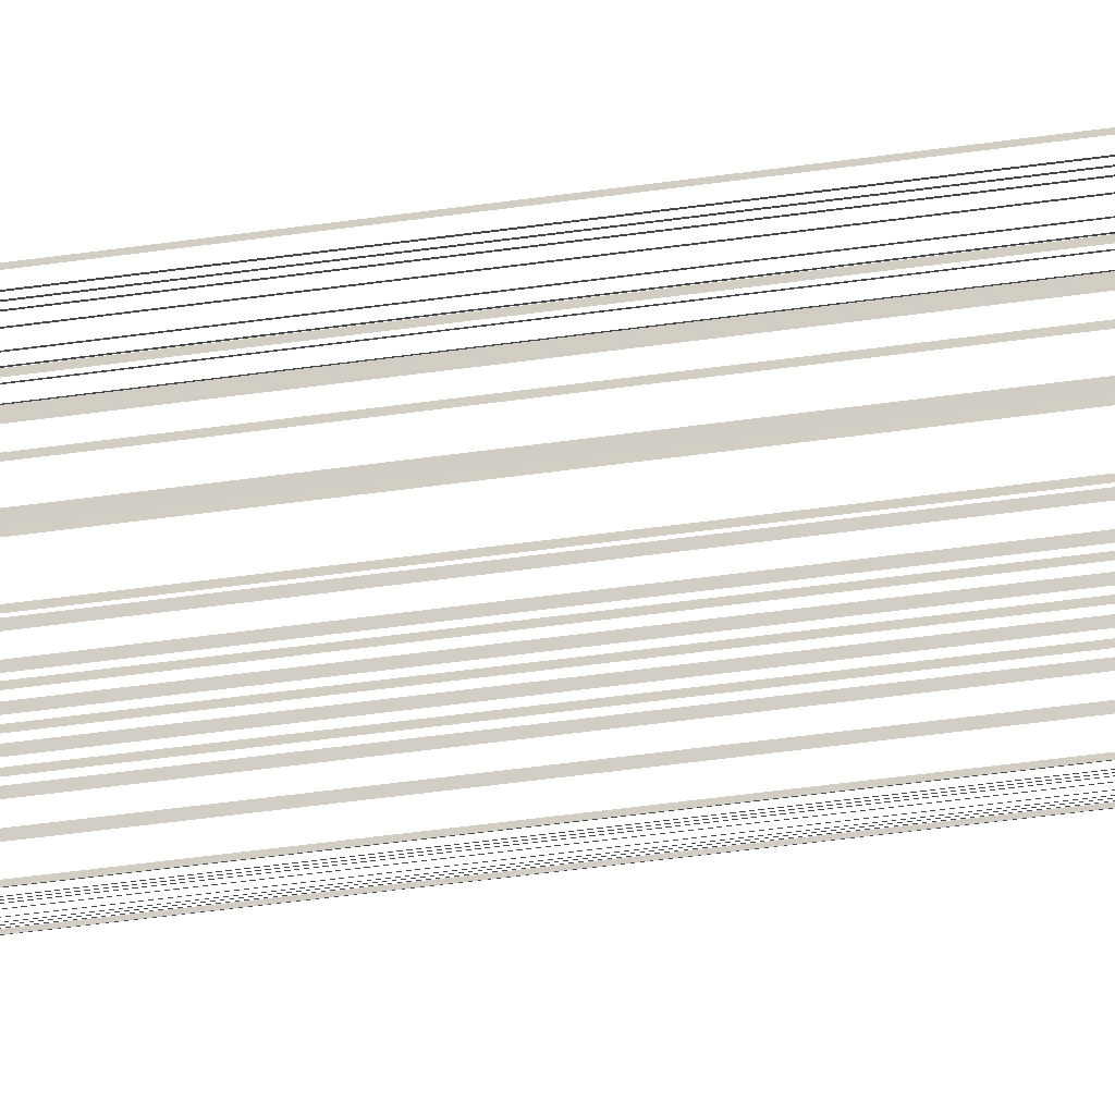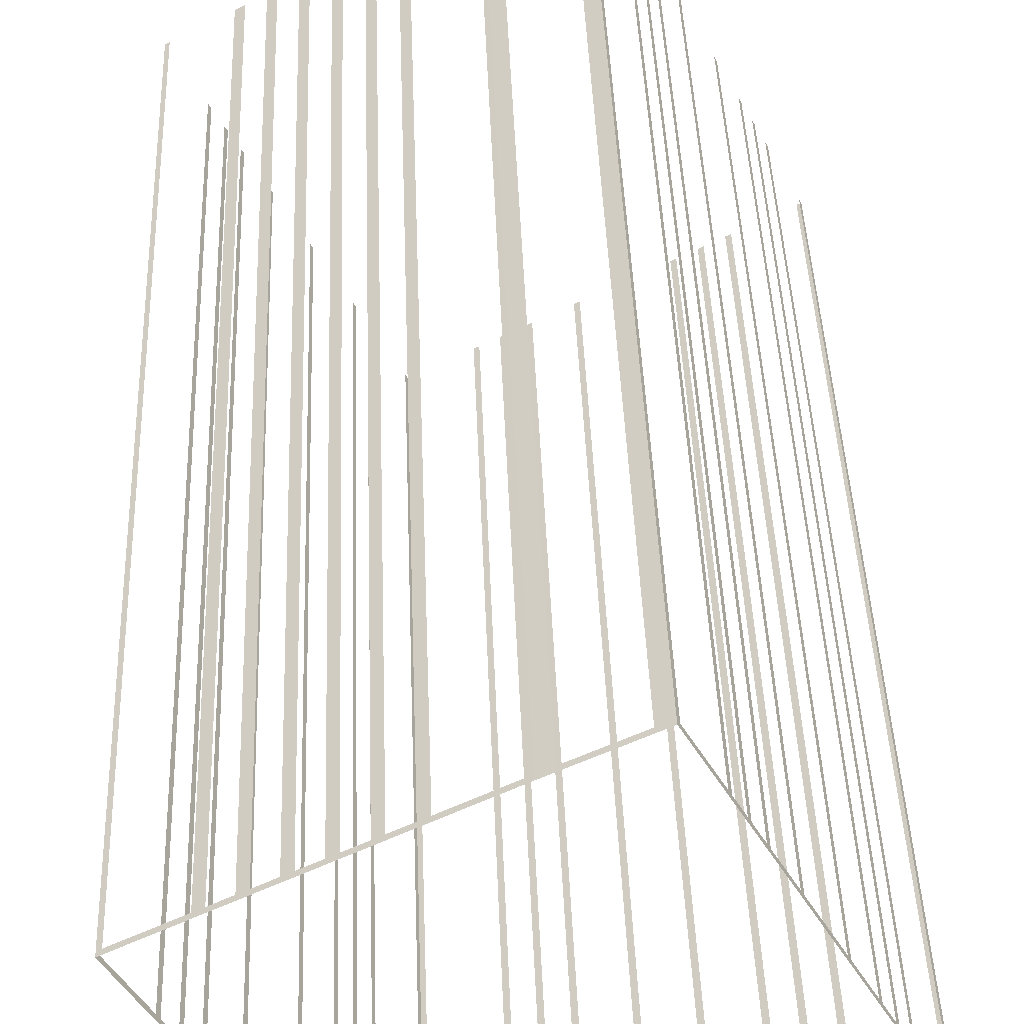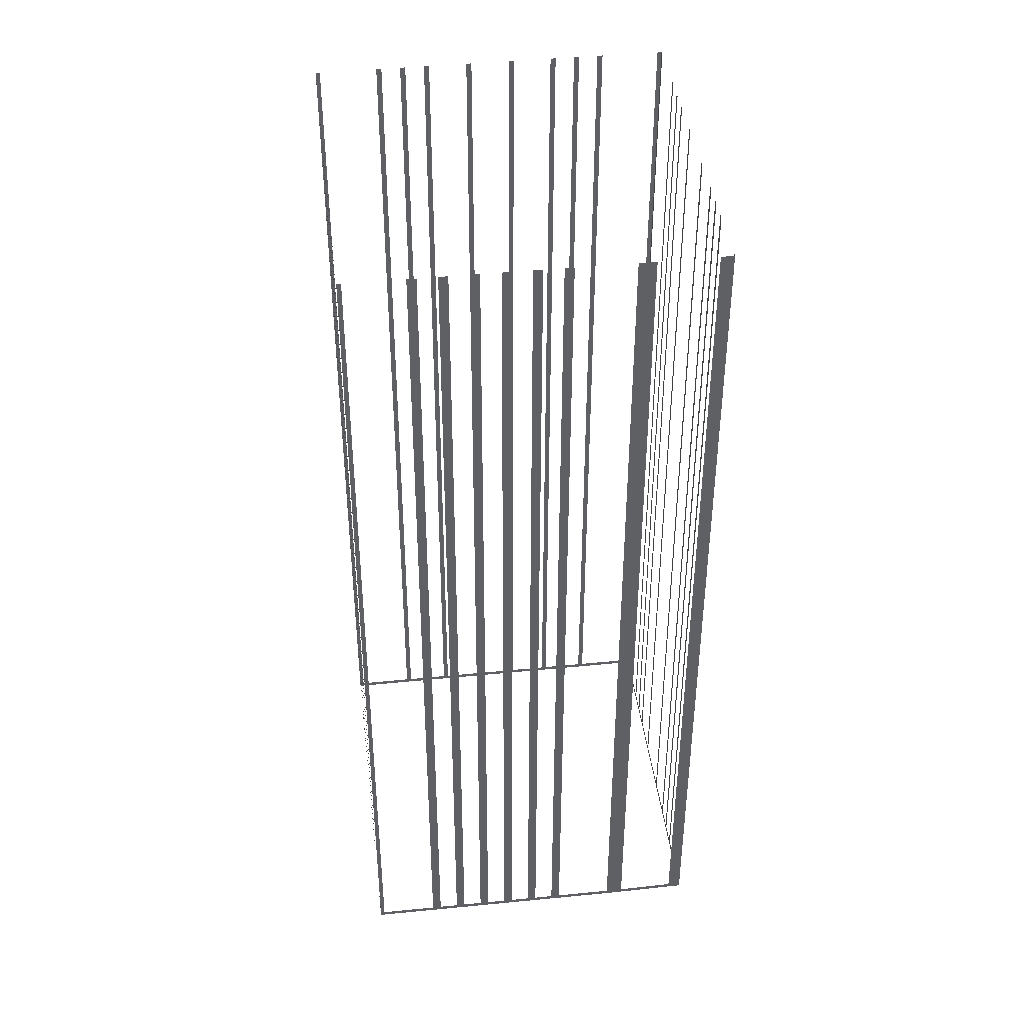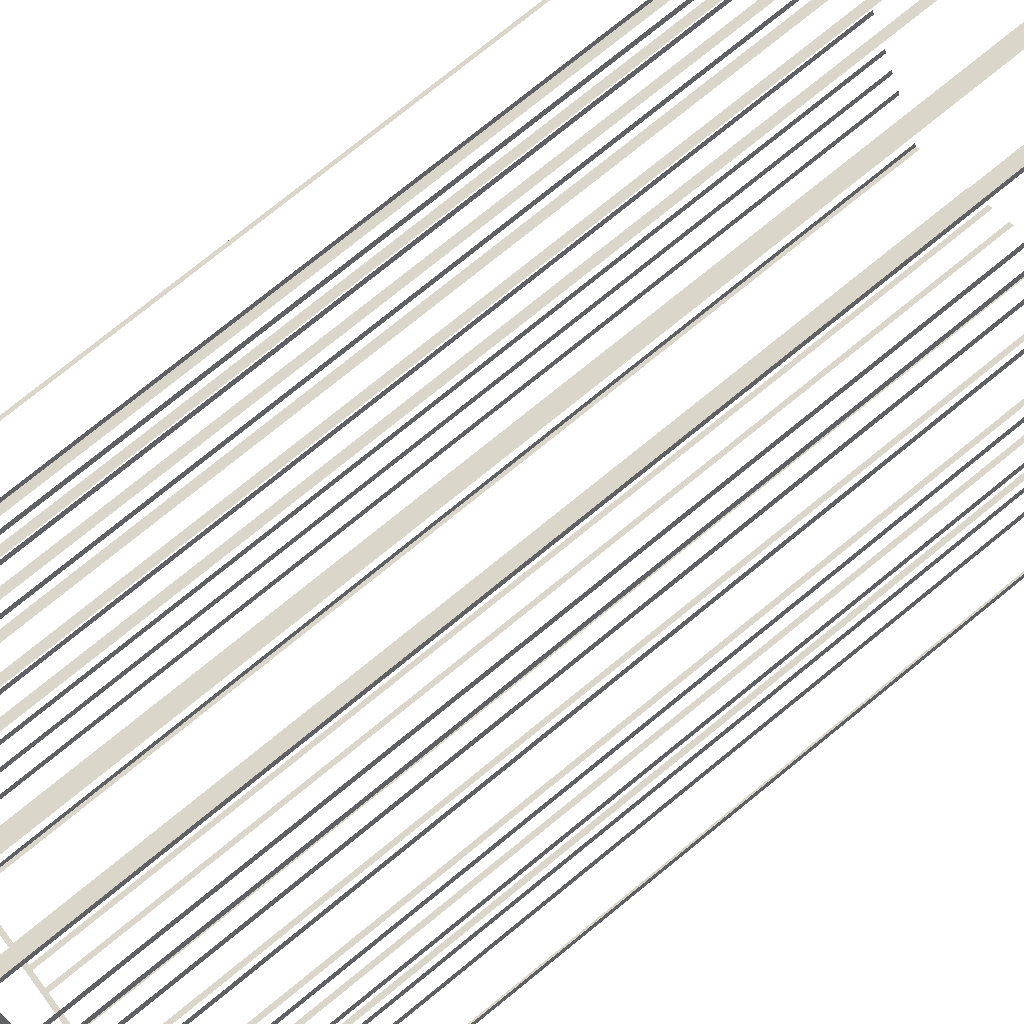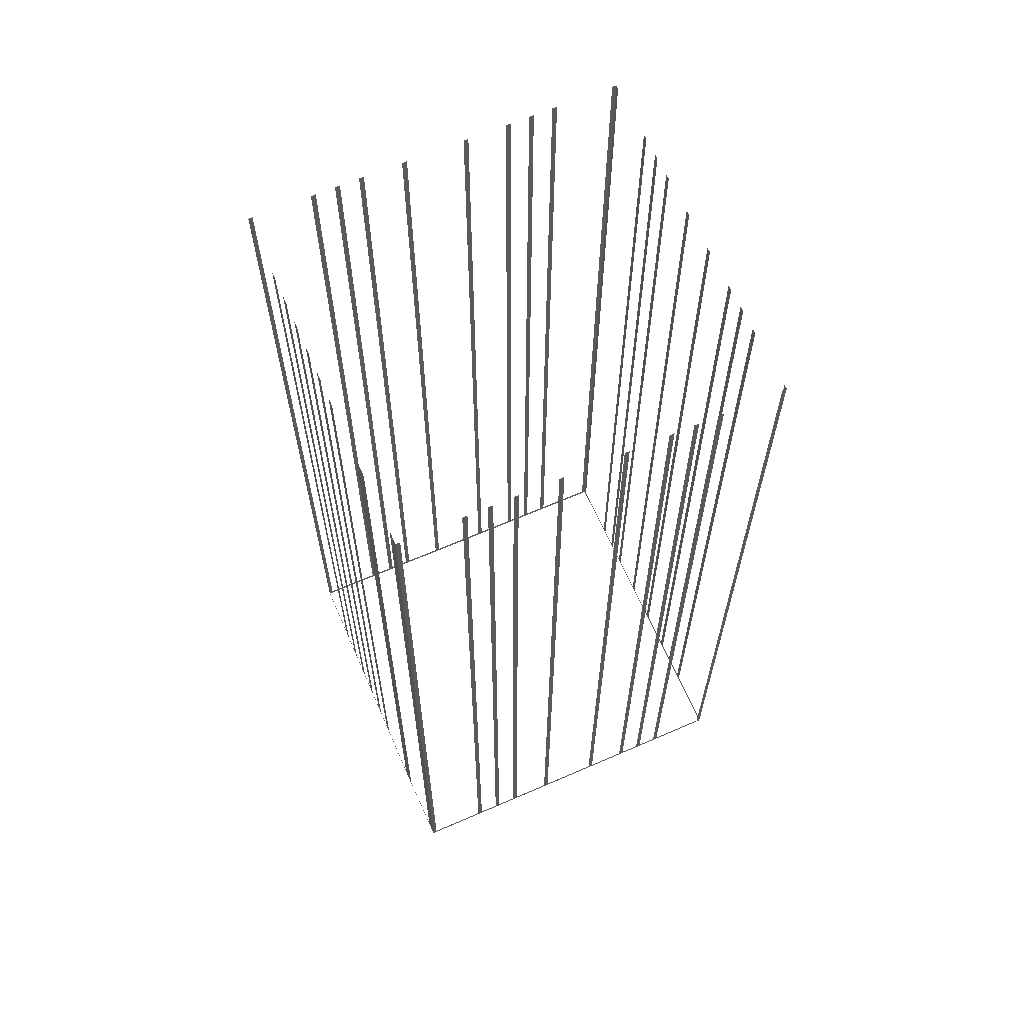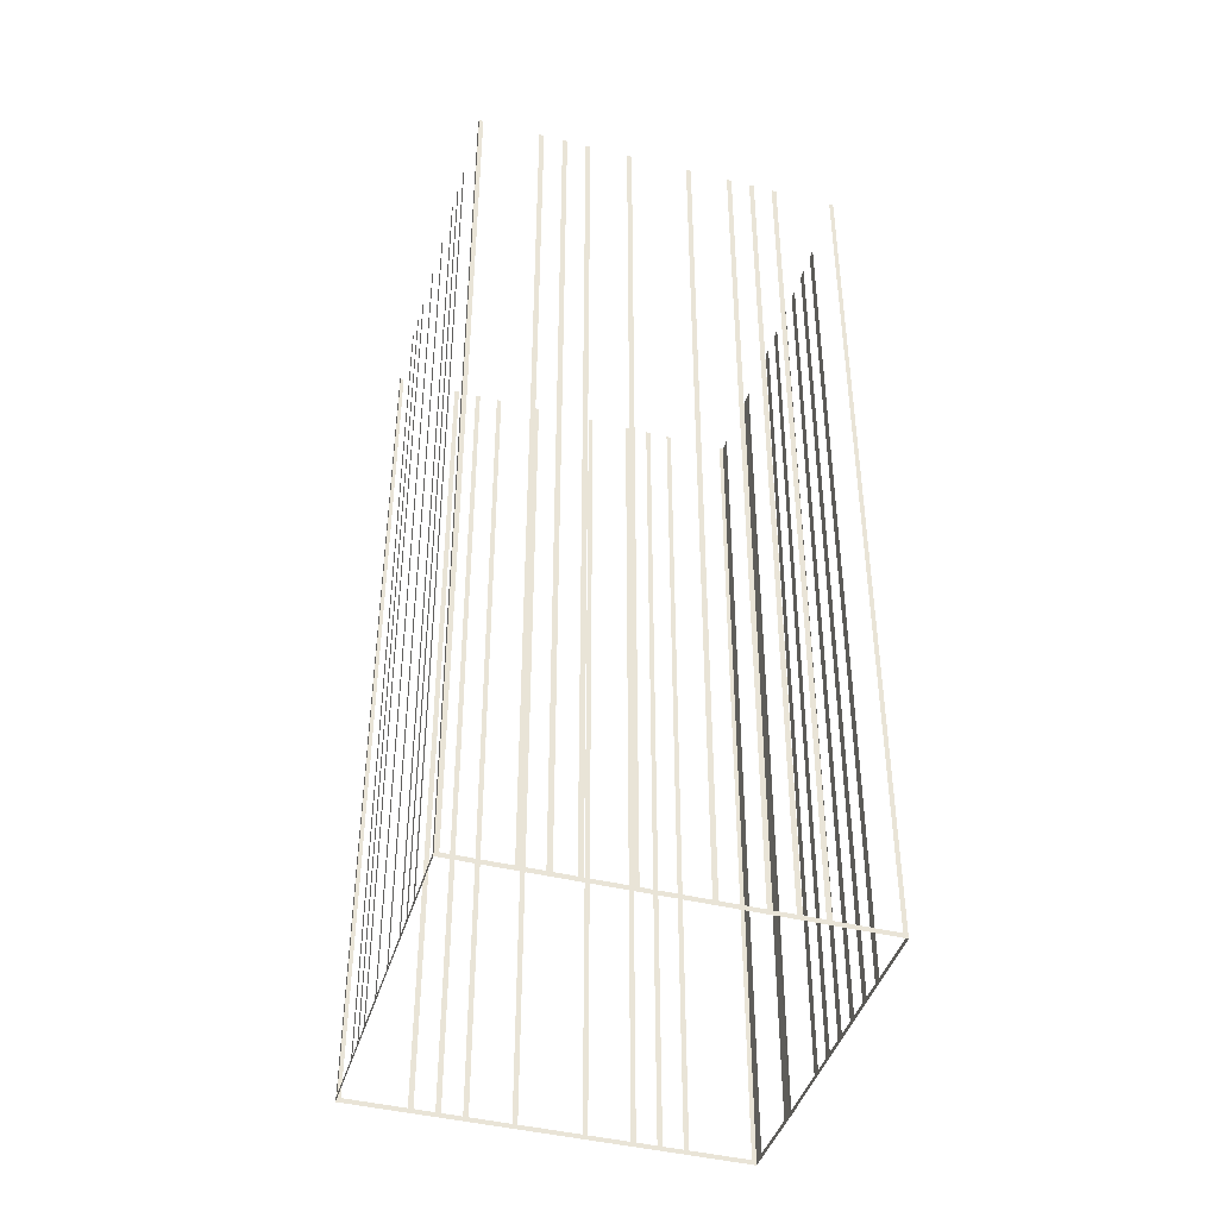
<metadata>
{"format":"obj","ext":"obj","renderer":"f3d","projection":"perspective","resolution":1024,"background":"white","views":[{"elev":-70.7,"azim":-82.9,"up":"+Y"},{"elev":41.3,"azim":177.9,"up":"+Y"},{"elev":41.7,"azim":144.8,"up":"+Z"},{"elev":78.1,"azim":-128.9,"up":"+Y"},{"elev":65.3,"azim":-141.9,"up":"+Z"},{"elev":-42.7,"azim":45.4,"up":"+Z"}]}
</metadata>
<code>
o geometryt000010000010000110010110000110000110100000100110st59
v 531.3 -233 656.3
v 531.1 -233.3 730.2
v 531.3 -233 730.2
v 533.5 -228.9 656.3
v 531.1 -233.3 655.9
v 533.5 -228.9 730.2
v 533.7 -228.5 730.2
v 533.7 -228.5 656.3
v 534.5 -227.1 656.3
v 534.5 -227.1 730.2
v 534.6 -226.8 730.2
v 534.6 -226.8 656.3
v 535.4 -225.4 656.3
v 535.4 -225.4 730.2
v 535.6 -225 730.2
v 535.6 -225 656.3
v 537.1 -222.3 656.3
v 537.1 -222.3 730.2
v 537.2 -221.9 730.2
v 537.2 -221.9 656.3
v 539.5 -217.8 656.3
v 545.6 -206.4 655.9
v 539.5 -217.8 730.2
v 539.7 -217.4 730.2
v 539.7 -217.4 656.3
v 541.2 -214.6 656.3
v 541.2 -214.6 730.2
v 541.3 -214.3 730.2
v 541.3 -214.3 656.3
v 542.1 -212.9 656.3
v 542.1 -212.9 730.2
v 542.3 -212.6 730.2
v 542.3 -212.6 656.3
v 543 -211.2 656.3
v 543 -211.2 730.2
v 543.2 -210.8 730.2
v 543.2 -210.8 656.3
v 545.4 -206.7 656.3
v 545.4 -206.7 730.2
v 545.6 -206.4 730.2
v 556.6 -247 656.3
v 556.9 -247.2 730.2
v 556.6 -247 730.2
v 552.5 -244.8 656.3
v 556.9 -247.2 655.9
v 552.5 -244.8 730.2
v 552.1 -244.6 730.2
v 552.1 -244.6 656.3
v 550.7 -243.8 656.3
v 550.7 -243.8 730.2
v 550.3 -243.6 730.2
v 550.3 -243.6 656.3
v 548.9 -242.9 656.3
v 548.9 -242.9 730.2
v 548.6 -242.7 730.2
v 548.6 -242.7 656.3
v 545.8 -241.2 656.3
v 545.8 -241.2 730.2
v 545.4 -241 730.2
v 545.4 -241 656.3
v 542.6 -239.5 656.3
v 531.1 -233.3 655.9
v 542.6 -239.5 730.2
v 542.3 -239.3 730.2
v 542.3 -239.3 656.3
v 539.5 -237.8 656.3
v 539.5 -237.8 730.2
v 539.1 -237.6 730.2
v 539.1 -237.6 656.3
v 537.7 -236.9 656.3
v 537.7 -236.9 730.2
v 537.3 -236.7 730.2
v 537.3 -236.7 656.3
v 536 -235.9 656.3
v 536 -235.9 730.2
v 535.6 -235.7 730.2
v 535.6 -235.7 656.3
v 531.4 -233.5 656.3
v 531.4 -233.5 730.2
v 531.1 -233.3 730.2
v 546.5 -206.9 656.3
v 545.6 -206.4 730.2
v 546.5 -206.9 730.2
v 550.7 -209 656.3
v 545.6 -206.4 655.9
v 550.7 -209 730.2
v 551.7 -209.5 730.2
v 551.7 -209.5 655.9
v 552 -209.7 656.3
v 551.7 -209.5 730.2
v 552 -209.7 730.2
v 556.1 -211.9 656.3
v 551.7 -209.5 655.9
v 556.1 -211.9 730.2
v 556.8 -212.3 730.2
v 556.8 -212.3 656.3
v 558.2 -213 656.3
v 558.2 -213 730.2
v 558.8 -213.4 730.2
v 558.8 -213.4 656.3
v 560.2 -214.1 656.3
v 560.2 -214.1 730.2
v 560.9 -214.5 730.2
v 560.9 -214.5 656.3
v 562.2 -215.2 656.3
v 562.2 -215.2 730.2
v 562.9 -215.6 730.2
v 562.9 -215.6 656.3
v 571.4 -220.2 655.9
v 564.3 -216.3 656.3
v 564.3 -216.3 730.2
v 564.9 -216.7 730.2
v 564.9 -216.7 656.3
v 566.3 -217.4 656.3
v 566.3 -217.4 730.2
v 567 -217.8 730.2
v 567 -217.8 656.3
v 571.1 -220 656.3
v 571.1 -220 730.2
v 571.4 -220.2 730.2
v 571.2 -220.5 656.3
v 571.4 -220.2 730.2
v 571.2 -220.5 730.2
v 569 -224.7 656.3
v 571.4 -220.2 655.9
v 569 -224.7 730.2
v 568.8 -225 730.2
v 568.8 -225 656.3
v 568.1 -226.4 656.3
v 568.1 -226.4 730.2
v 567.9 -226.8 730.2
v 567.9 -226.8 656.3
v 567.2 -228.1 656.3
v 567.2 -228.1 730.2
v 567 -228.5 730.2
v 567 -228.5 656.3
v 565.5 -231.3 656.3
v 565.5 -231.3 730.2
v 565.3 -231.6 730.2
v 565.3 -231.6 656.3
v 563.1 -235.8 656.3
v 563.1 -235.8 730.2
v 562.9 -236.1 730.2
v 562.9 -236.1 656.3
v 556.9 -247.2 655.9
v 561.4 -238.9 656.3
v 561.4 -238.9 730.2
v 561.2 -239.2 730.2
v 561.2 -239.2 656.3
v 560.4 -240.6 656.3
v 560.4 -240.6 730.2
v 560.3 -241 730.2
v 560.3 -241 656.3
v 559.5 -242.4 656.3
v 559.5 -242.4 730.2
v 559.3 -242.7 730.2
v 559.3 -242.7 656.3
v 557.1 -246.9 656.3
v 557.1 -246.9 730.2
v 556.9 -247.2 730.2
f 1 2 3
f 4 5 1
f 2 1 5
f 6 7 4
f 7 8 4
f 8 5 4
f 8 9 5
f 10 11 9
f 11 12 9
f 12 13 5
f 14 15 13
f 15 16 13
f 13 16 5
f 16 17 5
f 18 19 17
f 19 20 17
f 21 22 20
f 20 22 5
f 23 24 21
f 24 25 21
f 26 22 25
f 27 28 26
f 28 29 26
f 30 22 29
f 31 32 30
f 32 33 30
f 34 22 33
f 35 36 34
f 36 37 34
f 38 22 37
f 39 40 38
f 40 22 38
f 41 42 43
f 44 45 41
f 42 41 45
f 46 47 44
f 47 48 44
f 48 49 45
f 50 51 49
f 51 52 49
f 52 53 45
f 54 55 53
f 55 56 53
f 56 57 45
f 58 59 57
f 59 60 57
f 61 62 60
f 60 62 45
f 63 64 61
f 64 65 61
f 66 62 65
f 67 68 66
f 68 69 66
f 70 62 69
f 71 72 70
f 72 73 70
f 74 62 73
f 75 76 74
f 76 77 74
f 78 62 77
f 79 80 78
f 80 62 78
f 81 82 83
f 84 85 81
f 82 81 85
f 86 87 84
f 87 88 84
f 88 85 84
f 89 90 91
f 92 93 89
f 90 89 93
f 94 95 92
f 95 96 92
f 96 97 93
f 98 99 97
f 99 100 97
f 102 103 101
f 103 104 101
f 106 107 105
f 107 108 105
f 105 109 93
f 111 112 110
f 112 113 110
f 115 116 114
f 116 117 114
f 117 109 114
f 118 109 117
f 119 120 118
f 120 109 118
f 121 122 123
f 124 125 121
f 122 121 125
f 126 127 124
f 127 128 124
f 128 129 125
f 130 131 129
f 131 132 129
f 132 133 125
f 134 135 133
f 135 136 133
f 138 139 137
f 139 140 137
f 142 143 141
f 143 144 141
f 141 145 125
f 146 145 144
f 147 148 146
f 148 149 146
f 151 152 150
f 152 153 150
f 155 156 154
f 156 157 154
f 158 145 157
f 159 160 158
f 160 145 158
f 9 12 5
f 17 20 5
f 25 22 21
f 29 22 26
f 33 22 30
f 37 22 34
f 48 45 44
f 49 52 45
f 53 56 45
f 57 60 45
f 65 62 61
f 69 62 66
f 73 62 70
f 77 62 74
f 96 93 92
f 97 100 93
f 100 101 93
f 101 104 93
f 104 105 93
f 108 109 105
f 110 109 108
f 113 109 110
f 114 109 113
f 128 125 124
f 129 132 125
f 133 136 125
f 136 137 125
f 137 140 125
f 140 141 125
f 144 145 141
f 149 145 146
f 150 145 149
f 153 145 150
f 154 145 153
f 157 145 154

</code>
